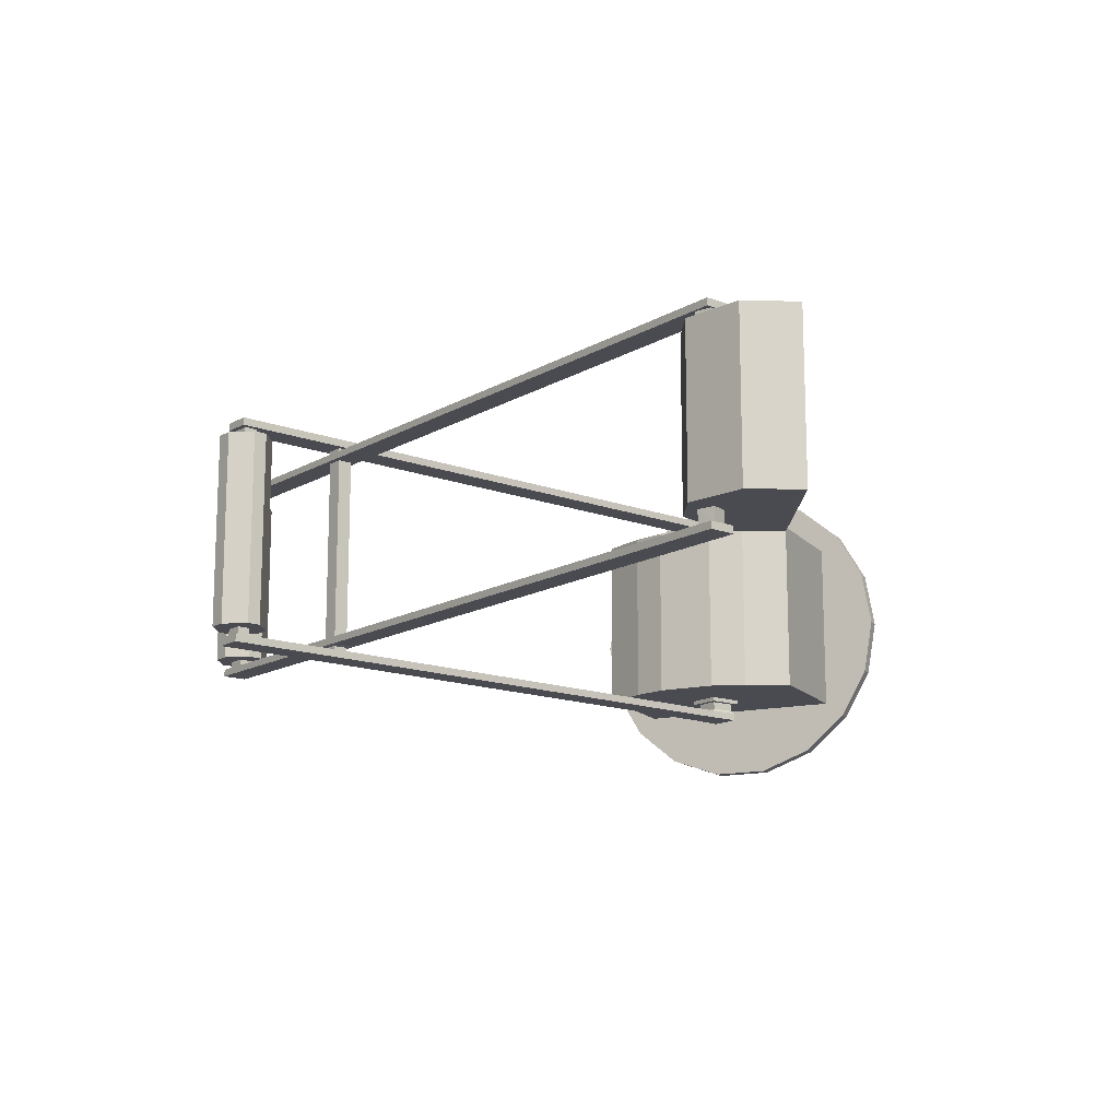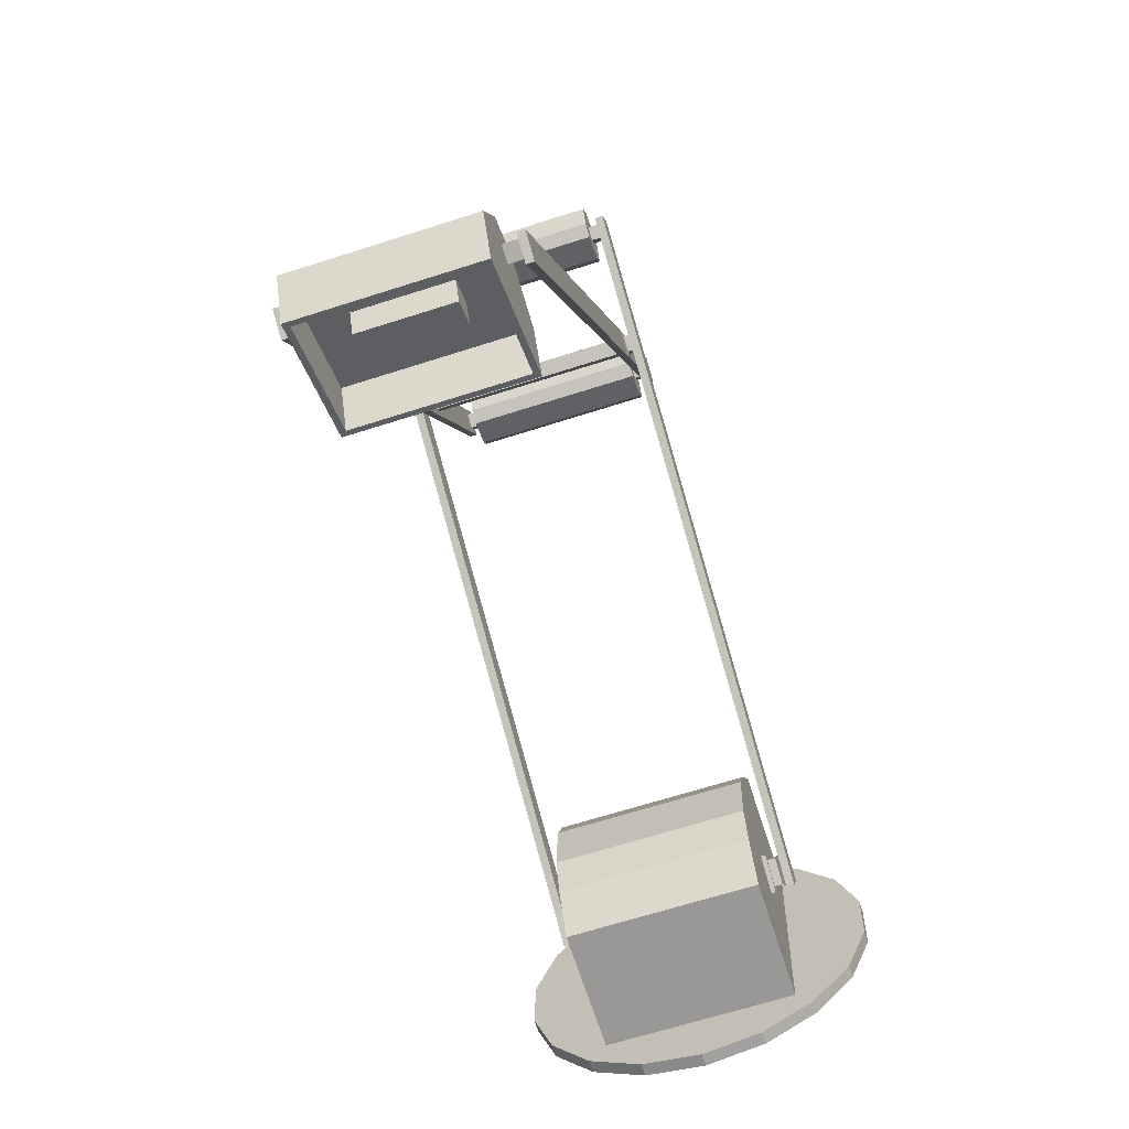
<metadata>
{"format":"obj","ext":"obj","renderer":"f3d","projection":"perspective","resolution":1024,"background":"white","views":[{"elev":-14.6,"azim":-67.9,"up":"+Z"},{"elev":-64.9,"azim":-72.0,"up":"+Y"}]}
</metadata>
<code>
v -0.4669 -0.3916 0.1069
v -0.4507 -0.3957 0.1069
v -0.4503 -0.3958 0.09145
v -0.4461 -0.3777 0.1069
v -0.4458 -0.3778 0.09145
v -0.4624 -0.3736 0.1069
v -0.4627 -0.3735 0.09145
v -0.4673 -0.3915 0.09145
v -0.4667 -0.3915 -0.1069
v -0.4623 -0.3738 -0.1069
v -0.4632 -0.3731 -0.09145
v -0.4463 -0.3778 -0.1069
v -0.4455 -0.3776 -0.09145
v -0.4508 -0.3955 -0.1069
v -0.4499 -0.3962 -0.09145
v -0.4676 -0.3917 -0.09145
v -0.1339 0.1785 -0.1069
v -0.1339 0.1785 0.1069
v -0.1483 0.1864 0.1069
v -0.2289 0.2309 -0.1114
v -0.2289 0.2309 0.1114
v -0.2373 0.2599 0.1114
v -0.2476 0.2412 0.1114
v -0.2506 0.2672 0.1114
v -0.2609 0.2486 0.1114
v -0.2795 0.2589 0.1114
v -0.2506 0.2672 -0.1114
v -0.2804 0.2132 -0.1114
v -0.2701 0.2318 -0.1114
v -0.2888 0.2421 -0.1114
v -0.2888 0.2421 0.1114
v -0.2701 0.2318 0.1114
v -0.2804 0.2132 0.1114
v -0.2671 0.2058 0.1114
v -0.2568 0.2245 0.1114
v -0.2381 0.2142 0.1114
v -0.2671 0.2058 -0.1114
v -0.2568 0.2245 -0.1114
v -0.2381 0.2142 -0.1114
v -0.2476 0.2412 -0.1114
v -0.2373 0.2599 -0.1114
v -0.2609 0.2486 -0.1114
v -0.2795 0.2589 -0.1114
v -0.0527 0.3257 -0.09734
v -0.0527 0.3257 0.09734
v -0.02401 0.3339 0.09734
v -0.0425 0.3441 0.09734
v -0.07538 0.3623 0.09734
v -0.0569 0.3521 0.09734
v -0.0671 0.3336 0.09734
v -0.0671 0.3336 -0.09734
v -0.0569 0.3521 -0.09734
v -0.07538 0.3623 -0.09734
v -0.02289 0.3797 0.09734
v -0.02289 0.3797 -0.09734
v -0.01461 0.351 -0.09734
v -0.01461 0.351 0.09734
v -0.03309 0.3612 0.09734
v -0.03729 0.3876 0.09734
v -0.04749 0.3691 0.09734
v -0.06598 0.3793 0.09734
v -0.03729 0.3876 -0.09734
v -0.0425 0.3441 -0.09734
v -0.02401 0.3339 -0.09734
v -0.03309 0.3612 -0.09734
v -0.04749 0.3691 -0.09734
v -0.06598 0.3793 -0.09734
v 0.3868 -0.1363 0.1302
v 0.3568 -0.1178 0.1302
v 0.372 -0.09025 0.1302
v 0.409 -0.1026 0.1043
v 0.409 -0.1026 0.1091
v 0.3707 -0.08615 0.1091
v 0.3879 -0.1408 0.1043
v 0.3879 -0.1408 0.1091
v 0.3525 -0.119 0.1043
v 0.3525 -0.119 0.1091
v 0.3707 -0.08615 0.1043
v 0.4003 -0.1056 0.1091
v 0.3734 -0.09406 0.1091
v 0.3856 -0.1322 0.1091
v 0.3608 -0.1168 0.1091
v 0.4003 -0.1056 0.118
v 0.3734 -0.09406 0.118
v 0.3856 -0.1322 0.118
v 0.3608 -0.1168 0.118
v 0.4045 -0.1042 0.1215
v 0.372 -0.09025 0.1215
v 0.3868 -0.1363 0.1215
v 0.3568 -0.1178 0.1215
v 0.4045 -0.1042 0.1302
v -0.2633 0.257 0.1215
v -0.2633 0.257 0.1302
v -0.2785 0.2294 0.1302
v -0.1403 0.1531 0.1215
v -0.1403 0.1531 0.1302
v -0.125 0.1807 0.1215
v -0.125 0.1807 0.1302
v -0.1664 0.1675 0.1215
v -0.1664 0.1675 0.1302
v -0.1512 0.1951 0.1302
v -0.1512 0.1951 0.1215
v -0.2544 0.2161 0.1215
v -0.2544 0.2161 0.1302
v -0.2391 0.2436 0.1215
v -0.2391 0.2436 0.1302
v -0.2785 0.2294 0.1215
v -0.1427 0.1615 0.1215
v -0.158 0.17 0.1215
v -0.1335 0.1782 0.1215
v -0.1488 0.1867 0.1215
v -0.2568 0.2245 0.1215
v -0.2701 0.2318 0.1215
v -0.2476 0.2412 0.1215
v -0.2609 0.2486 0.1215
v -0.1427 0.1615 0.116
v -0.158 0.17 0.116
v -0.1335 0.1782 0.116
v -0.1488 0.1867 0.116
v -0.1407 0.1534 0.1149
v -0.166 0.1673 0.1149
v -0.1255 0.1809 0.1149
v -0.1508 0.1949 0.1149
v -0.4483 -0.4039 0.1149
v -0.4483 -0.4039 0.1069
v -0.4735 -0.39 0.1069
v -0.1255 0.1809 0.1069
v -0.1407 0.1534 0.1069
v -0.04992 0.3776 0.1149
v -0.04992 0.3776 0.1069
v -0.02468 0.3636 0.1069
v -0.166 0.1673 0.1069
v -0.1508 0.1949 0.1069
v -0.4587 -0.3632 0.1149
v -0.4587 -0.3632 0.1069
v -0.4335 -0.3771 0.1149
v -0.4335 -0.3771 0.1069
v -0.04007 0.3357 0.1149
v -0.04007 0.3357 0.1069
v -0.06531 0.3497 0.1149
v -0.06531 0.3497 0.1069
v -0.02468 0.3636 0.1149
v -0.0569 0.3521 0.1069
v -0.04749 0.3691 0.1069
v -0.0425 0.3441 0.1069
v -0.03309 0.3612 0.1069
v -0.1432 0.1618 0.1069
v -0.1575 0.1697 0.1069
v -0.4735 -0.39 0.1149
v -0.4335 -0.3771 -0.1149
v -0.4483 -0.4039 -0.1149
v -0.4483 -0.4039 -0.1069
v -0.4587 -0.3632 -0.1149
v -0.4735 -0.39 -0.1149
v -0.4587 -0.3632 -0.1069
v -0.4735 -0.39 -0.1069
v -0.1483 0.1864 -0.1069
v -0.1432 0.1618 -0.1069
v -0.1575 0.1697 -0.1069
v -0.1508 0.1949 -0.1069
v -0.1255 0.1809 -0.1069
v -0.1407 0.1534 -0.1069
v -0.166 0.1673 -0.1069
v -0.03309 0.3612 -0.1069
v -0.0425 0.3441 -0.1069
v -0.0569 0.3521 -0.1069
v -0.04749 0.3691 -0.1069
v -0.02468 0.3636 -0.1069
v -0.04007 0.3357 -0.1069
v -0.06531 0.3497 -0.1069
v -0.04992 0.3776 -0.1069
v -0.06531 0.3497 -0.1149
v -0.04992 0.3776 -0.1149
v -0.04007 0.3357 -0.1149
v -0.02468 0.3636 -0.1149
v -0.1508 0.1949 -0.1149
v -0.1255 0.1809 -0.1149
v -0.4335 -0.3771 -0.1069
v -0.1407 0.1534 -0.1149
v -0.166 0.1673 -0.1149
v -0.1488 0.1867 -0.116
v -0.1335 0.1782 -0.116
v -0.1427 0.1615 -0.116
v -0.158 0.17 -0.116
v -0.2609 0.2486 -0.1215
v -0.2476 0.2412 -0.1215
v -0.2568 0.2245 -0.1215
v -0.2701 0.2318 -0.1215
v -0.1488 0.1867 -0.1215
v -0.1335 0.1782 -0.1215
v -0.1427 0.1615 -0.1215
v -0.158 0.17 -0.1215
v -0.2633 0.257 -0.1215
v -0.2391 0.2436 -0.1215
v -0.2544 0.2161 -0.1215
v -0.2785 0.2294 -0.1215
v -0.1512 0.1951 -0.1215
v -0.125 0.1807 -0.1215
v -0.1403 0.1531 -0.1215
v -0.1664 0.1675 -0.1215
v -0.2391 0.2436 -0.1302
v -0.2633 0.257 -0.1302
v -0.2785 0.2294 -0.1302
v -0.2544 0.2161 -0.1302
v -0.1512 0.1951 -0.1302
v -0.1664 0.1675 -0.1302
v -0.125 0.1807 -0.1302
v -0.1403 0.1531 -0.1302
v 0.372 -0.09025 -0.1302
v 0.372 -0.09025 -0.1215
v 0.3568 -0.1178 -0.1215
v 0.3568 -0.1178 -0.1302
v 0.3868 -0.1363 -0.1215
v 0.3868 -0.1363 -0.1302
v 0.4045 -0.1042 -0.1215
v 0.4045 -0.1042 -0.1302
v 0.3608 -0.1168 -0.118
v 0.3856 -0.1322 -0.118
v 0.4003 -0.1056 -0.118
v 0.3734 -0.09406 -0.118
v 0.3608 -0.1168 -0.1091
v 0.3856 -0.1322 -0.1091
v 0.4003 -0.1056 -0.1091
v 0.3734 -0.09406 -0.1091
v 0.3525 -0.119 -0.1091
v 0.3879 -0.1408 -0.1091
v 0.409 -0.1026 -0.1091
v 0.3707 -0.08615 -0.1091
v 0.3525 -0.119 -0.1043
v 0.3879 -0.1408 -0.1043
v 0.409 -0.1026 -0.1043
v 0.3707 -0.08615 -0.1043
v 0.4686 0.004568 -0.05547
v 0.4725 0.05935 -0.06521
v 0.4733 0.07082 -2.238e-08
v 0.4686 0.004568 0.05547
v 0.4508 -0.2433 0.05547
v 0.4469 -0.2981 0.06521
v 0.4461 -0.3095 -8.261e-08
v 0.4508 -0.2433 -0.05547
v 0.461 -0.2991 0.06521
v 0.4493 -0.265 0.1226
v 0.4633 -0.266 0.1226
v 0.4529 -0.2144 0.1651
v 0.467 -0.2155 0.1651
v 0.4573 -0.1524 0.1878
v 0.4714 -0.1534 0.1878
v 0.4621 -0.08633 0.1878
v 0.4761 -0.08734 0.1878
v 0.4665 -0.02427 0.1651
v 0.4806 -0.02527 0.1651
v 0.4701 0.02633 0.1226
v 0.4842 0.02532 0.1226
v 0.4725 0.05935 0.06521
v 0.4866 0.05835 0.06521
v 0.4874 0.06982 -2.465e-08
v 0.4686 0.004568 0.1043
v 0.4655 -0.03847 0.1043
v 0.4617 -0.09126 0.1043
v 0.4577 -0.1474 0.1043
v 0.4539 -0.2002 0.1043
v 0.4508 -0.2433 0.1043
v 0.4469 -0.2981 -0.06521
v 0.4493 -0.265 -0.1226
v 0.4508 -0.2433 -0.1043
v 0.4529 -0.2144 -0.1651
v 0.4539 -0.2002 -0.1043
v 0.4573 -0.1524 -0.1878
v 0.4577 -0.1474 -0.1043
v 0.4621 -0.08633 -0.1878
v 0.4617 -0.09126 -0.1043
v 0.4665 -0.02427 -0.1651
v 0.4655 -0.03847 -0.1043
v 0.4701 0.02633 -0.1226
v 0.4686 0.004568 -0.1043
v 0.4601 -0.3105 -8.488e-08
v 0.4866 0.05835 -0.06521
v 0.4842 0.02532 -0.1226
v 0.4806 -0.02527 -0.1651
v 0.4761 -0.08734 -0.1878
v 0.4714 -0.1534 -0.1878
v 0.467 -0.2155 -0.1651
v 0.4633 -0.266 -0.1226
v 0.461 -0.2991 -0.06521
v 0.3322 0.01434 0.1043
v 0.3013 -0.03327 0.1043
v 0.3013 -0.03327 0.05213
v 0.3322 0.01434 0.05547
v 0.2849 -0.07121 0.1043
v 0.2907 -0.182 0.1043
v 0.28 -0.14 0.1043
v 0.3144 -0.2335 0.1043
v 0.3144 -0.2335 0.05547
v 0.2907 -0.182 0.05213
v 0.28 -0.14 0.05213
v 0.2849 -0.07121 0.05213
v 0.28 -0.14 -0.1043
v 0.2849 -0.07121 -0.1043
v 0.3322 0.01434 -0.05547
v 0.3013 -0.03327 -0.05213
v 0.2849 -0.07121 -0.05213
v 0.28 -0.14 -0.05213
v 0.2907 -0.182 -0.05213
v 0.3013 -0.03327 -0.1043
v 0.2907 -0.182 -0.1043
v 0.3144 -0.2335 -0.05547
v 0.3144 -0.2335 -0.1043
v 0.3322 0.01434 -0.1043
v -0.4436 -0.3521 0.09145
v -0.4876 -0.3722 0.09145
v -0.3807 -0.3736 0.09145
v -0.5126 -0.4338 0.09145
v -0.4876 -0.3722 -0.09145
v -0.5126 -0.4338 -0.09145
v -0.3807 -0.3736 -0.09145
v -0.3836 -0.3821 0.08525
v -0.4304 -0.4035 0.04767
v -0.4575 -0.4158 0.04767
v -0.3836 -0.3821 -0.08525
v -0.4304 -0.4035 -0.04767
v -0.5043 -0.4372 -0.08525
v -0.4575 -0.4158 -0.04767
v -0.5043 -0.4372 0.08525
v -0.3616 -0.4303 0.08525
v -0.3616 -0.4303 -0.08525
v -0.4823 -0.4854 -0.08525
v -0.4823 -0.4854 0.08525
v -0.356 -0.4277 0.09145
v -0.356 -0.4277 -0.09145
v -0.4879 -0.4879 -0.09145
v -0.4879 -0.4879 0.09145
v -0.4436 -0.3521 -0.09145
v -0.4191 -0.4282 0.04767
v -0.4462 -0.4406 0.04767
v -0.4191 -0.4282 -0.04767
v -0.4462 -0.4406 -0.04767
f 1 2 3
f 2 4 5
f 4 6 7
f 6 1 8
f 9 10 11
f 10 12 13
f 12 14 15
f 14 9 16
f 17 18 19
f 20 21 22
f 21 23 22
f 24 25 26
f 27 24 26
f 28 29 30
f 31 32 33
f 34 35 36
f 37 34 36
f 35 34 33
f 29 28 37
f 38 37 39
f 23 21 36
f 38 39 20
f 40 20 41
f 25 24 22
f 40 41 27
f 42 27 43
f 32 31 26
f 33 28 30
f 42 43 30
f 44 45 46
f 45 47 46
f 48 49 50
f 51 52 53
f 54 55 56
f 57 58 54
f 59 60 61
f 62 59 61
f 47 45 50
f 52 51 44
f 63 44 64
f 58 57 46
f 63 64 56
f 65 56 55
f 60 59 54
f 65 55 62
f 66 62 67
f 49 48 61
f 50 51 53
f 66 67 53
f 27 41 22
f 30 43 26
f 37 28 33
f 20 39 36
f 56 64 46
f 62 55 54
f 53 67 61
f 44 51 50
f 68 69 70
f 71 72 73
f 74 75 72
f 76 77 75
f 78 73 77
f 72 79 80
f 75 81 79
f 77 82 81
f 73 80 82
f 79 83 84
f 81 85 83
f 82 86 85
f 80 84 86
f 83 87 88
f 85 89 87
f 86 90 89
f 84 88 90
f 87 91 70
f 89 68 91
f 90 69 68
f 92 93 94
f 90 95 96
f 88 97 95
f 70 98 97
f 69 96 98
f 95 99 100
f 98 101 102
f 96 100 101
f 99 103 104
f 102 105 103
f 101 106 105
f 100 104 106
f 103 107 94
f 106 93 92
f 104 94 93
f 95 108 109
f 97 110 108
f 102 111 110
f 99 109 111
f 103 112 113
f 105 114 112
f 92 115 114
f 107 113 115
f 108 116 117
f 110 118 116
f 111 119 118
f 109 117 119
f 112 35 32
f 114 23 35
f 115 25 23
f 113 32 25
f 116 120 121
f 118 122 120
f 119 123 122
f 117 121 123
f 124 125 126
f 122 127 128
f 129 130 131
f 121 132 133
f 121 134 135
f 120 136 134
f 128 137 136
f 132 135 137
f 122 138 139
f 123 140 138
f 133 141 140
f 127 139 141
f 138 142 131
f 140 129 142
f 141 130 129
f 141 143 144
f 139 145 143
f 131 146 145
f 130 144 146
f 143 49 60
f 145 47 49
f 146 58 47
f 144 60 58
f 128 147 148
f 127 18 147
f 133 19 18
f 132 148 19
f 134 149 126
f 136 124 149
f 137 125 124
f 150 151 152
f 153 154 151
f 155 156 154
f 157 19 148
f 158 147 18
f 159 148 147
f 160 157 159
f 161 17 157
f 162 158 17
f 163 159 158
f 164 65 66
f 165 63 65
f 166 52 63
f 167 66 52
f 168 164 167
f 169 165 164
f 170 166 165
f 171 167 166
f 172 173 171
f 174 175 173
f 169 168 175
f 160 170 169
f 176 172 170
f 177 174 172
f 161 169 174
f 162 178 155
f 179 150 178
f 180 153 150
f 163 155 153
f 176 160 163
f 175 168 171
f 179 162 161
f 154 156 152
f 181 176 180
f 182 177 176
f 183 179 177
f 184 180 179
f 185 42 29
f 186 40 42
f 187 38 40
f 188 29 38
f 189 181 184
f 190 182 181
f 191 183 182
f 192 184 183
f 193 185 188
f 194 186 185
f 195 187 186
f 196 188 187
f 197 189 192
f 198 190 189
f 199 191 190
f 200 192 191
f 201 202 203
f 194 193 202
f 204 203 196
f 205 201 204
f 197 194 201
f 200 195 194
f 206 204 195
f 207 205 206
f 198 197 205
f 208 206 200
f 209 207 208
f 210 198 207
f 211 199 198
f 212 208 199
f 196 203 202
f 213 214 212
f 215 216 214
f 210 209 216
f 217 211 210
f 218 213 211
f 219 215 213
f 220 210 215
f 221 217 220
f 222 218 217
f 223 219 218
f 224 220 219
f 225 221 224
f 226 222 221
f 227 223 222
f 228 224 223
f 229 225 228
f 230 226 225
f 231 227 226
f 232 228 227
f 216 209 212
f 126 1 6
f 135 6 4
f 137 4 2
f 125 2 1
f 152 14 12
f 178 12 10
f 155 10 9
f 156 9 14
f 233 234 235
f 236 233 235
f 237 238 239
f 240 237 239
f 239 238 241
f 238 242 243
f 242 244 245
f 244 246 247
f 246 248 249
f 248 250 251
f 250 252 253
f 252 254 255
f 254 235 256
f 252 257 236
f 250 258 257
f 248 259 258
f 246 260 259
f 244 261 260
f 242 262 261
f 238 237 262
f 263 240 239
f 264 265 240
f 266 267 265
f 268 269 267
f 270 271 269
f 272 273 271
f 274 275 273
f 234 233 275
f 235 254 236
f 276 241 243
f 277 256 235
f 278 277 234
f 279 278 274
f 280 279 272
f 281 280 270
f 282 281 268
f 283 282 266
f 284 283 264
f 276 284 263
f 285 286 287
f 257 285 288
f 258 286 285
f 259 289 286
f 261 290 291
f 262 292 290
f 237 293 292
f 294 290 292
f 295 291 290
f 296 289 291
f 287 286 289
f 259 71 78
f 260 74 71
f 291 74 260
f 289 78 76
f 297 229 232
f 269 230 297
f 271 231 230
f 298 232 271
f 299 288 287
f 300 287 296
f 301 296 295
f 302 295 294
f 303 294 293
f 301 298 304
f 302 297 298
f 303 305 297
f 306 307 305
f 240 306 293
f 265 307 306
f 267 305 307
f 269 297 305
f 273 304 298
f 275 308 304
f 233 299 308
f 236 288 299
f 299 300 304
f 230 229 297
f 232 231 271
f 291 76 74
f 309 7 310
f 311 5 309
f 312 3 311
f 310 7 8
f 313 11 13
f 314 16 11
f 15 16 314
f 13 15 315
f 316 317 318
f 319 320 317
f 321 322 320
f 323 318 322
f 324 316 323
f 325 319 316
f 326 321 319
f 327 323 321
f 328 324 327
f 329 325 324
f 330 326 325
f 331 327 326
f 313 332 309
f 332 315 311
f 330 329 315
f 328 331 312
f 310 312 314
f 331 330 314
f 329 328 311
f 315 332 13
f 314 315 15
f 312 8 3
f 311 3 5
f 309 5 7
f 317 333 334
f 320 335 333
f 322 336 335
f 318 334 336
f 336 334 333
f 1 3 8
f 2 5 3
f 4 7 5
f 6 8 7
f 9 11 16
f 10 13 11
f 12 15 13
f 14 16 15
f 17 19 157
f 20 22 41
f 27 26 43
f 37 36 39
f 35 33 32
f 29 37 38
f 23 36 35
f 38 20 40
f 25 22 23
f 40 27 42
f 32 26 25
f 33 30 31
f 42 30 29
f 44 46 64
f 54 56 57
f 62 61 67
f 47 50 49
f 52 44 63
f 58 46 47
f 63 56 65
f 60 54 58
f 65 62 66
f 49 61 60
f 50 53 48
f 66 53 52
f 27 22 24
f 30 26 31
f 37 33 34
f 20 36 21
f 56 46 57
f 62 54 59
f 53 61 48
f 44 50 45
f 68 70 91
f 71 73 78
f 74 72 71
f 76 75 74
f 78 77 76
f 72 80 73
f 75 79 72
f 77 81 75
f 73 82 77
f 79 84 80
f 81 83 79
f 82 85 81
f 80 86 82
f 83 88 84
f 85 87 83
f 86 89 85
f 84 90 86
f 87 70 88
f 89 91 87
f 90 68 89
f 92 94 107
f 90 96 69
f 88 95 90
f 70 97 88
f 69 98 70
f 95 100 96
f 98 102 97
f 96 101 98
f 99 104 100
f 102 103 99
f 101 105 102
f 100 106 101
f 103 94 104
f 106 92 105
f 104 93 106
f 95 109 99
f 97 108 95
f 102 110 97
f 99 111 102
f 103 113 107
f 105 112 103
f 92 114 105
f 107 115 92
f 108 117 109
f 110 116 108
f 111 118 110
f 109 119 111
f 112 32 113
f 114 35 112
f 115 23 114
f 113 25 115
f 116 121 117
f 118 120 116
f 119 122 118
f 117 123 119
f 124 126 149
f 122 128 120
f 129 131 142
f 121 133 123
f 121 135 132
f 120 134 121
f 128 136 120
f 132 137 128
f 122 139 127
f 123 138 122
f 133 140 123
f 127 141 133
f 138 131 139
f 140 142 138
f 141 129 140
f 141 144 130
f 139 143 141
f 131 145 139
f 130 146 131
f 143 60 144
f 145 49 143
f 146 47 145
f 144 58 146
f 128 148 132
f 127 147 128
f 133 18 127
f 132 19 133
f 134 126 135
f 136 149 134
f 137 124 136
f 150 152 178
f 153 151 150
f 155 154 153
f 157 148 159
f 158 18 17
f 159 147 158
f 160 159 163
f 161 157 160
f 162 17 161
f 163 158 162
f 164 66 167
f 165 65 164
f 166 63 165
f 167 52 166
f 168 167 171
f 169 164 168
f 170 165 169
f 171 166 170
f 172 171 170
f 174 173 172
f 169 175 174
f 160 169 161
f 176 170 160
f 177 172 176
f 161 174 177
f 162 155 163
f 179 178 162
f 180 150 179
f 163 153 180
f 176 163 180
f 175 171 173
f 179 161 177
f 154 152 151
f 181 180 184
f 182 176 181
f 183 177 182
f 184 179 183
f 185 29 188
f 186 42 185
f 187 40 186
f 188 38 187
f 189 184 192
f 190 181 189
f 191 182 190
f 192 183 191
f 193 188 196
f 194 185 193
f 195 186 194
f 196 187 195
f 197 192 200
f 198 189 197
f 199 190 198
f 200 191 199
f 201 203 204
f 194 202 201
f 204 196 195
f 205 204 206
f 197 201 205
f 200 194 197
f 206 195 200
f 207 206 208
f 198 205 207
f 208 200 199
f 209 208 212
f 210 207 209
f 211 198 210
f 212 199 211
f 196 202 193
f 213 212 211
f 215 214 213
f 210 216 215
f 217 210 220
f 218 211 217
f 219 213 218
f 220 215 219
f 221 220 224
f 222 217 221
f 223 218 222
f 224 219 223
f 225 224 228
f 226 221 225
f 227 222 226
f 228 223 227
f 229 228 232
f 230 225 229
f 231 226 230
f 232 227 231
f 216 212 214
f 126 6 135
f 135 4 137
f 137 2 125
f 125 1 126
f 152 12 178
f 178 10 155
f 155 9 156
f 156 14 152
f 239 241 276
f 238 243 241
f 242 245 243
f 244 247 245
f 246 249 247
f 248 251 249
f 250 253 251
f 252 255 253
f 254 256 255
f 252 236 254
f 250 257 252
f 248 258 250
f 246 259 248
f 244 260 246
f 242 261 244
f 238 262 242
f 264 240 263
f 266 265 264
f 268 267 266
f 270 269 268
f 272 271 270
f 274 273 272
f 234 275 274
f 276 243 245
f 276 245 247
f 276 247 249
f 276 249 251
f 276 251 253
f 276 253 255
f 276 255 256
f 276 256 277
f 276 277 278
f 276 278 279
f 276 279 280
f 276 280 281
f 276 281 282
f 276 282 283
f 276 283 284
f 277 235 234
f 278 234 274
f 279 274 272
f 280 272 270
f 281 270 268
f 282 268 266
f 283 266 264
f 284 264 263
f 276 263 239
f 285 287 288
f 257 288 236
f 258 285 257
f 259 286 258
f 261 291 260
f 262 290 261
f 237 292 262
f 294 292 293
f 295 290 294
f 296 291 295
f 287 289 296
f 259 78 289
f 260 71 259
f 289 76 291
f 297 232 298
f 271 230 269
f 299 287 300
f 300 296 301
f 301 295 302
f 302 294 303
f 303 293 306
f 301 304 300
f 302 298 301
f 303 297 302
f 306 305 303
f 240 293 237
f 265 306 240
f 267 307 265
f 269 305 267
f 273 298 271
f 275 304 273
f 233 308 275
f 236 299 233
f 299 304 308
f 310 8 312
f 313 13 332
f 314 11 313
f 316 318 323
f 319 317 316
f 321 320 319
f 323 322 321
f 324 323 327
f 325 316 324
f 326 319 325
f 327 321 326
f 328 327 331
f 329 324 328
f 330 325 329
f 331 326 330
f 313 309 310
f 332 311 309
f 330 315 314
f 328 312 311
f 310 314 313
f 331 314 312
f 329 311 315
f 317 334 318
f 320 333 317
f 322 335 320
f 318 336 322
f 336 333 335

</code>
